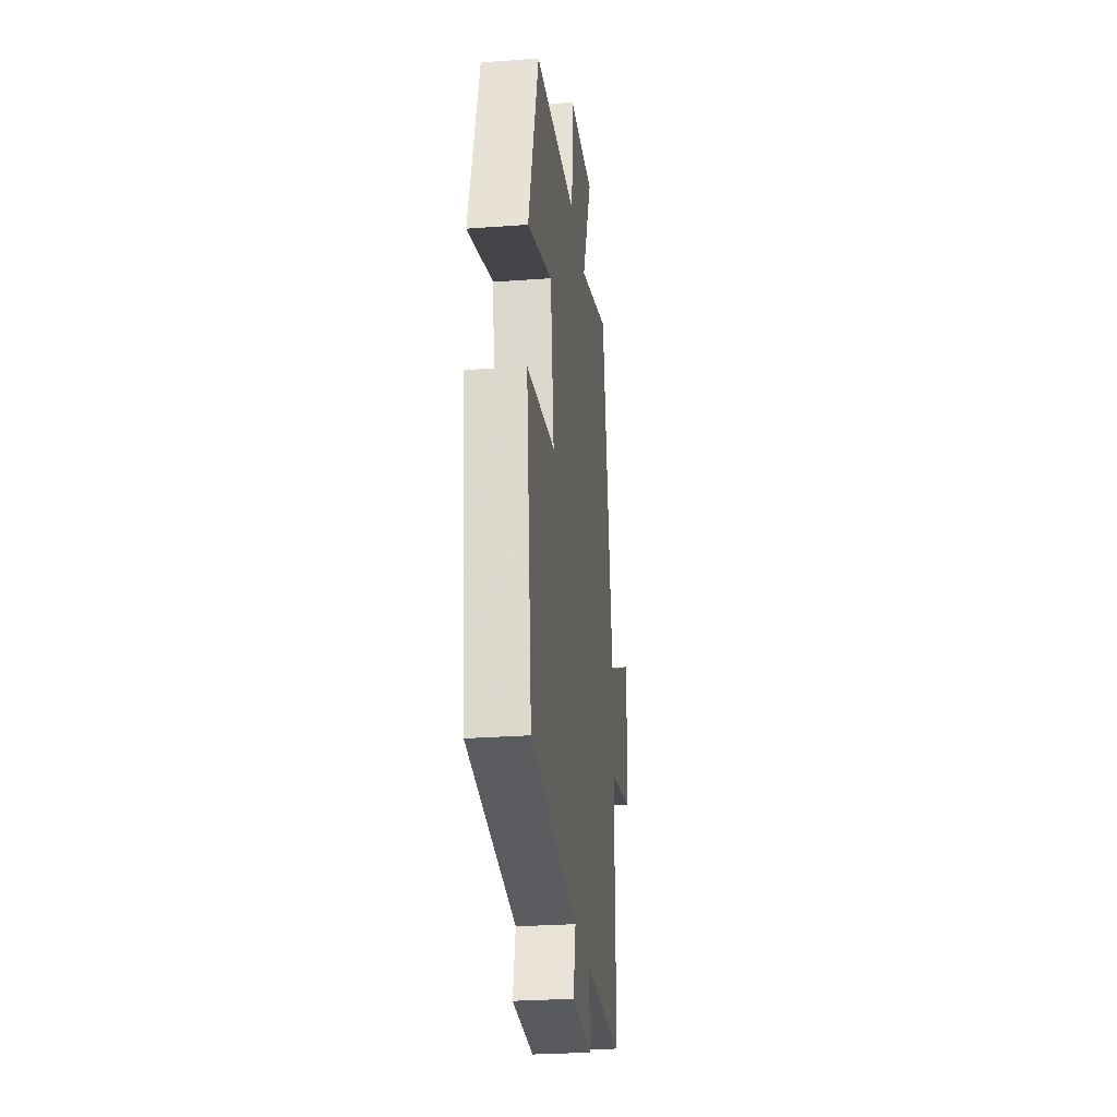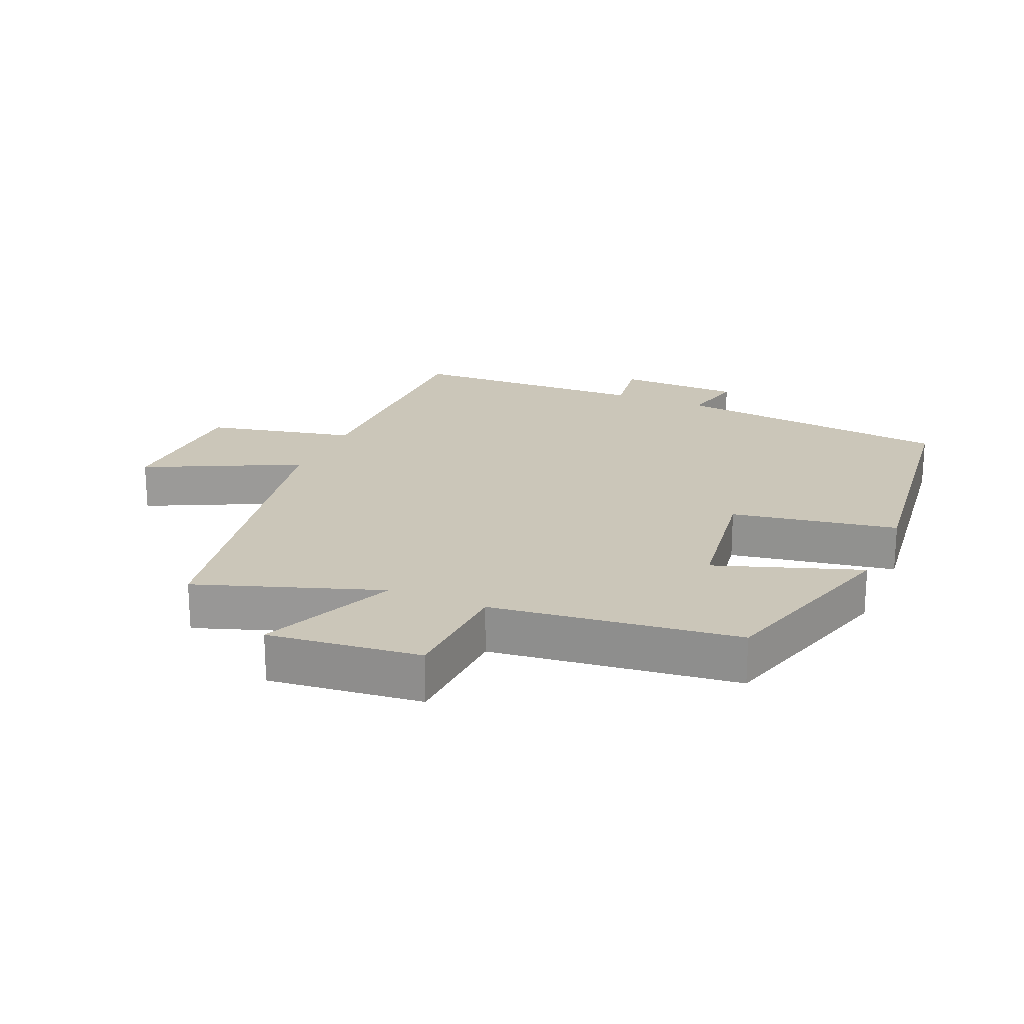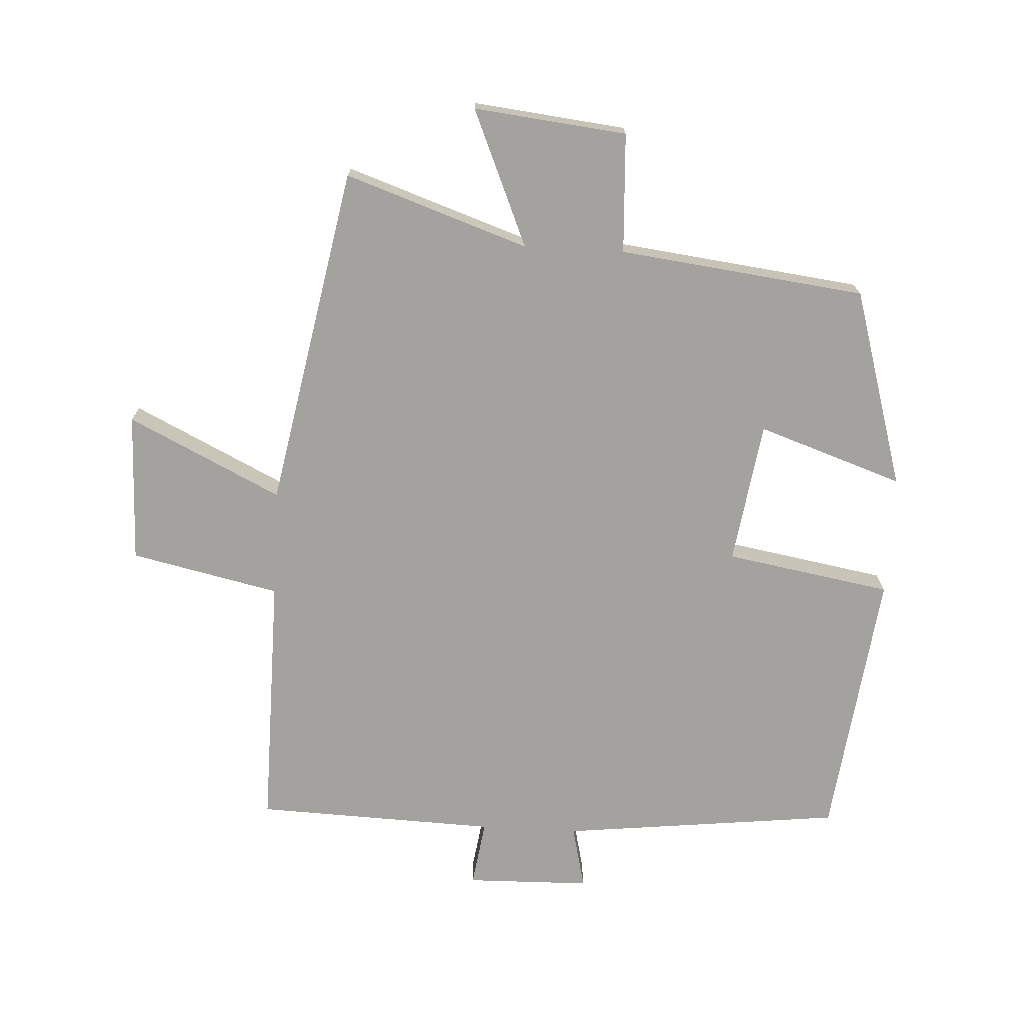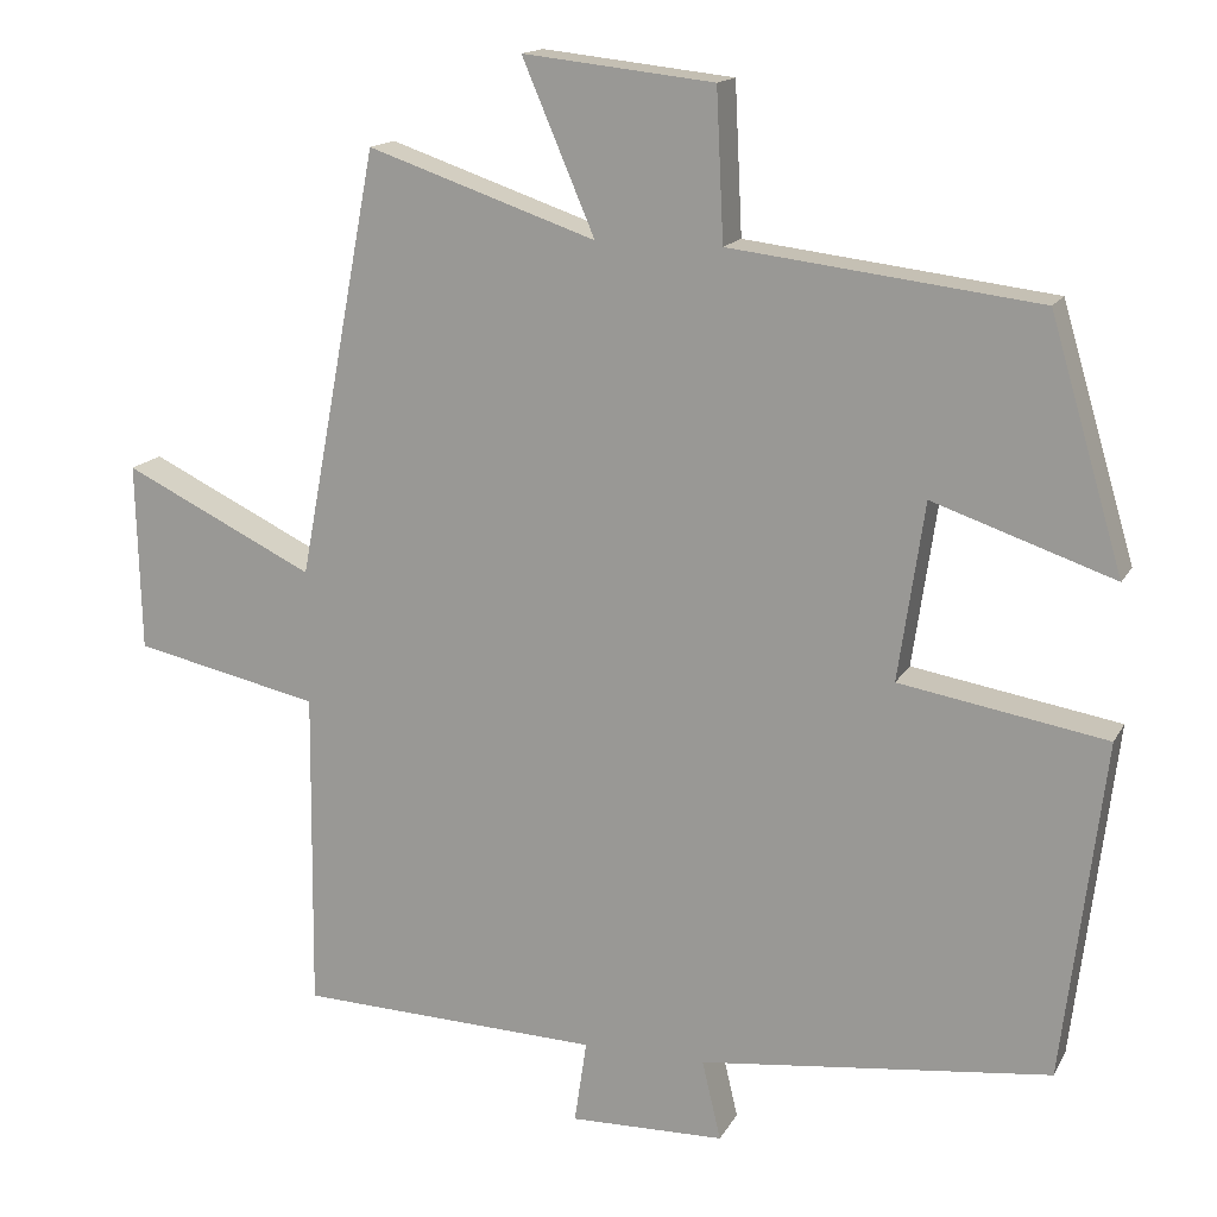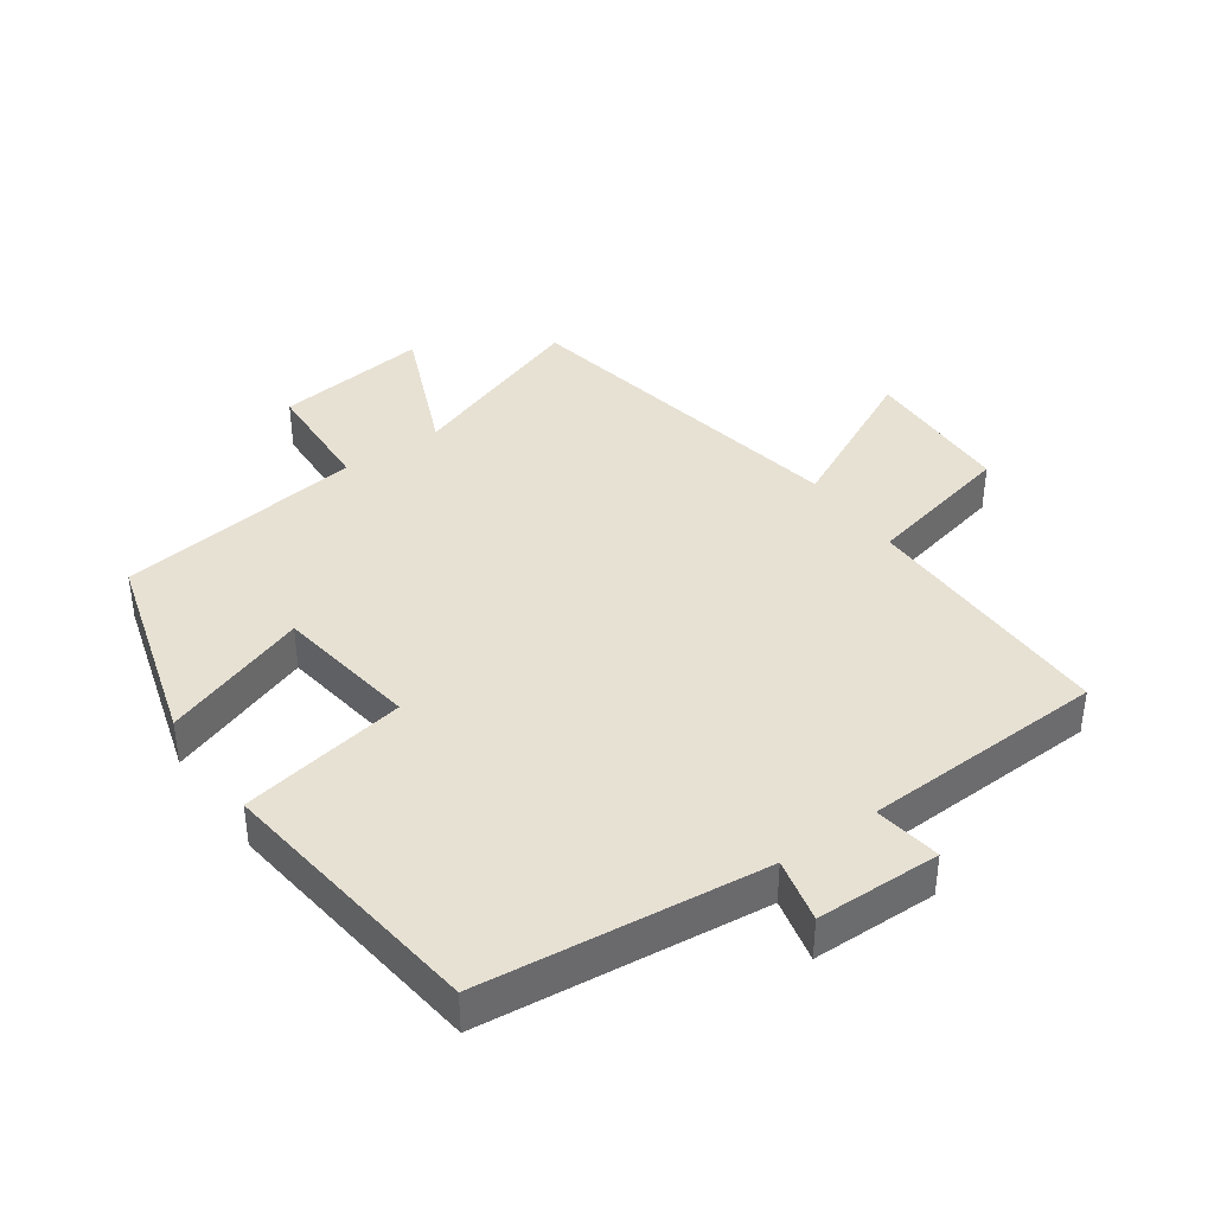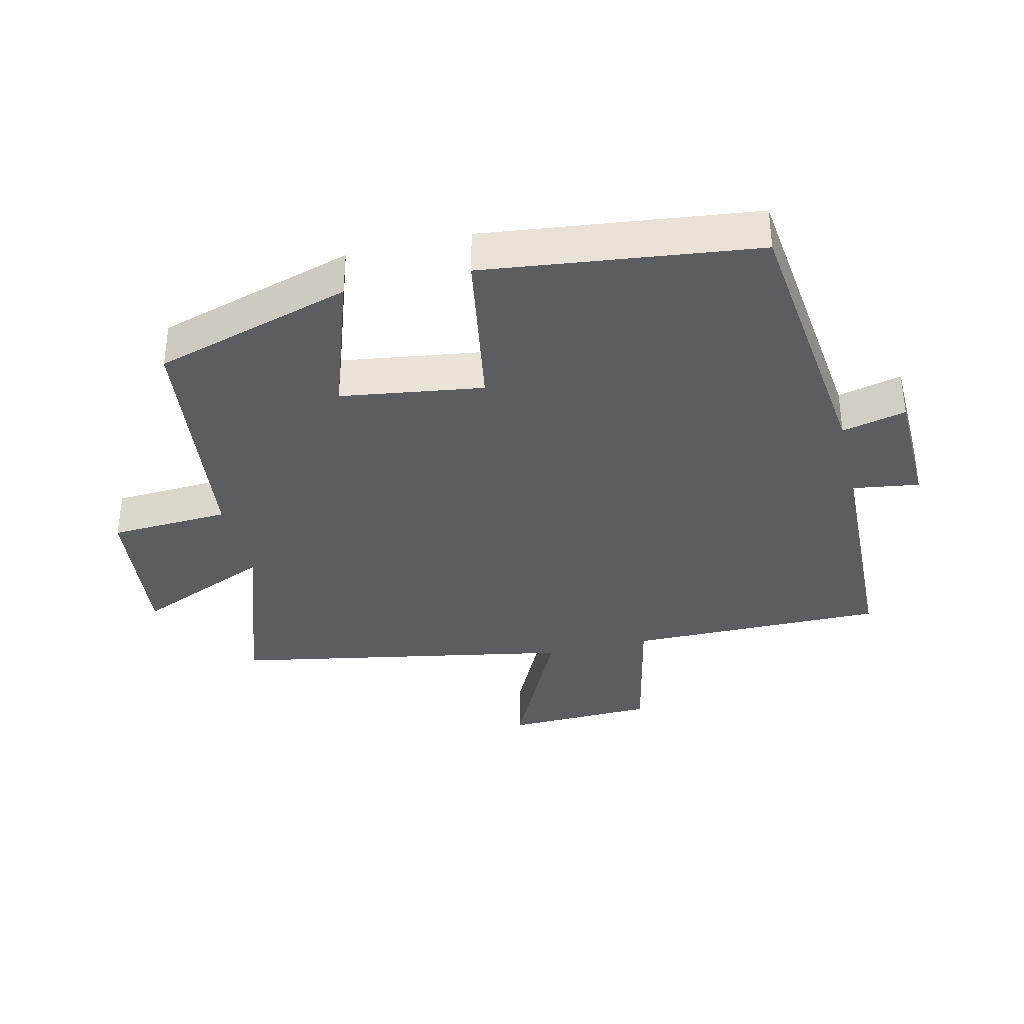
<metadata>
{"format":"obj","ext":"obj","renderer":"f3d","projection":"perspective","resolution":1024,"background":"white","views":[{"elev":-27.8,"azim":96.4,"up":"+Z"},{"elev":21.0,"azim":23.2,"up":"+Y"},{"elev":-72.4,"azim":-3.1,"up":"+Y"},{"elev":15.3,"azim":19.8,"up":"+Z"},{"elev":39.5,"azim":144.7,"up":"+Y"},{"elev":-36.0,"azim":103.5,"up":"+Y"}]}
</metadata>
<code>
v 0.449 0.07 -0.451
v 0.018 0.07 -0.5
v 0.041 0.07 -0.598
v -0.149 0.07 -0.602
v -0.134 0.07 -0.5
v -0.504 0.07 -0.487
v -0.5 0.07 -0.093
v -0.728 0.07 -0.043
v -0.734 0.07 0.187
v -0.5 0.07 0.073
v -0.401 0.07 0.596
v -0.121 0.07 0.5
v -0.21 0.07 0.709
v 0.024 0.07 0.683
v 0.033 0.07 0.5
v 0.41 0.07 0.454
v 0.5 0.07 0.15
v 0.278 0.07 0.226
v 0.246 0.07 0.008
v 0.5 0.07 -0.036
v 0.449 0 -0.451
v 0.018 0 -0.5
v 0.041 0 -0.598
v -0.149 0 -0.602
v -0.134 0 -0.5
v -0.504 0 -0.487
v -0.5 0 -0.093
v -0.728 0 -0.043
v -0.734 0 0.187
v -0.5 0 0.073
v -0.401 0 0.596
v -0.121 0 0.5
v -0.21 0 0.709
v 0.024 0 0.683
v 0.033 0 0.5
v 0.41 0 0.454
v 0.5 0 0.15
v 0.278 0 0.226
v 0.246 0 0.008
v 0.5 0 -0.036
f 19 20 1 2
f 18 19 2
f 15 16 17 18
f 15 18 2
f 12 13 14 15
f 12 15 2
f 10 11 12 2
f 7 8 9 10
f 7 10 2 3
f 5 6 7
f 5 7 3
f 3 4 5
f 22 21 40 39
f 22 39 38
f 38 37 36 35
f 22 38 35
f 35 34 33 32
f 22 35 32
f 22 32 31 30
f 30 29 28 27
f 23 22 30 27
f 27 26 25
f 23 27 25
f 25 24 23
f 1 21 22 2
f 2 22 23 3
f 3 23 24 4
f 4 24 25 5
f 5 25 26 6
f 6 26 27 7
f 7 27 28 8
f 8 28 29 9
f 9 29 30 10
f 10 30 31 11
f 11 31 32 12
f 12 32 33 13
f 13 33 34 14
f 14 34 35 15
f 15 35 36 16
f 16 36 37 17
f 17 37 38 18
f 18 38 39 19
f 19 39 40 20
f 20 40 21 1

</code>
